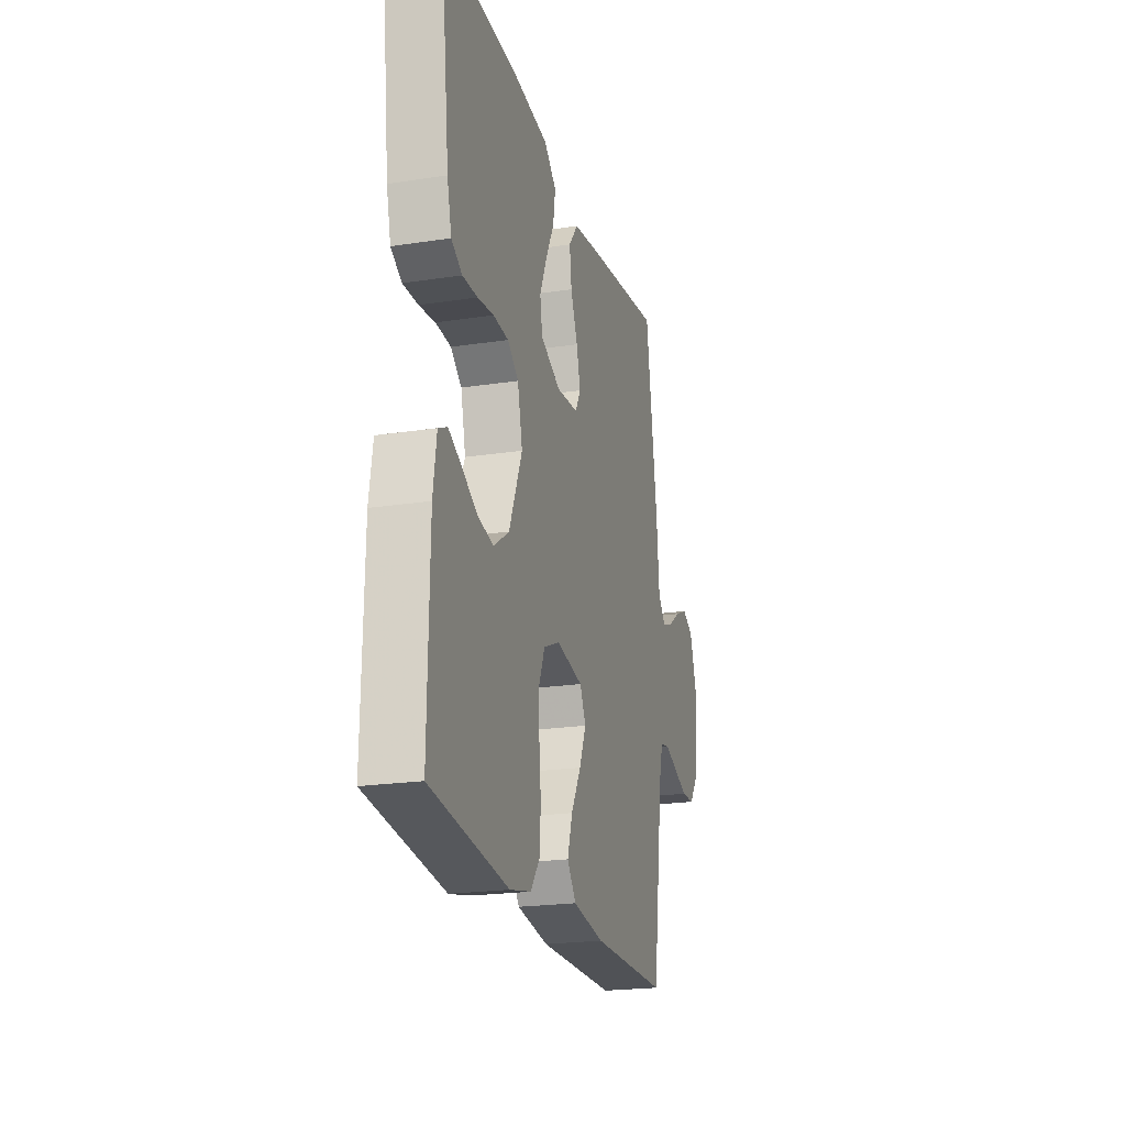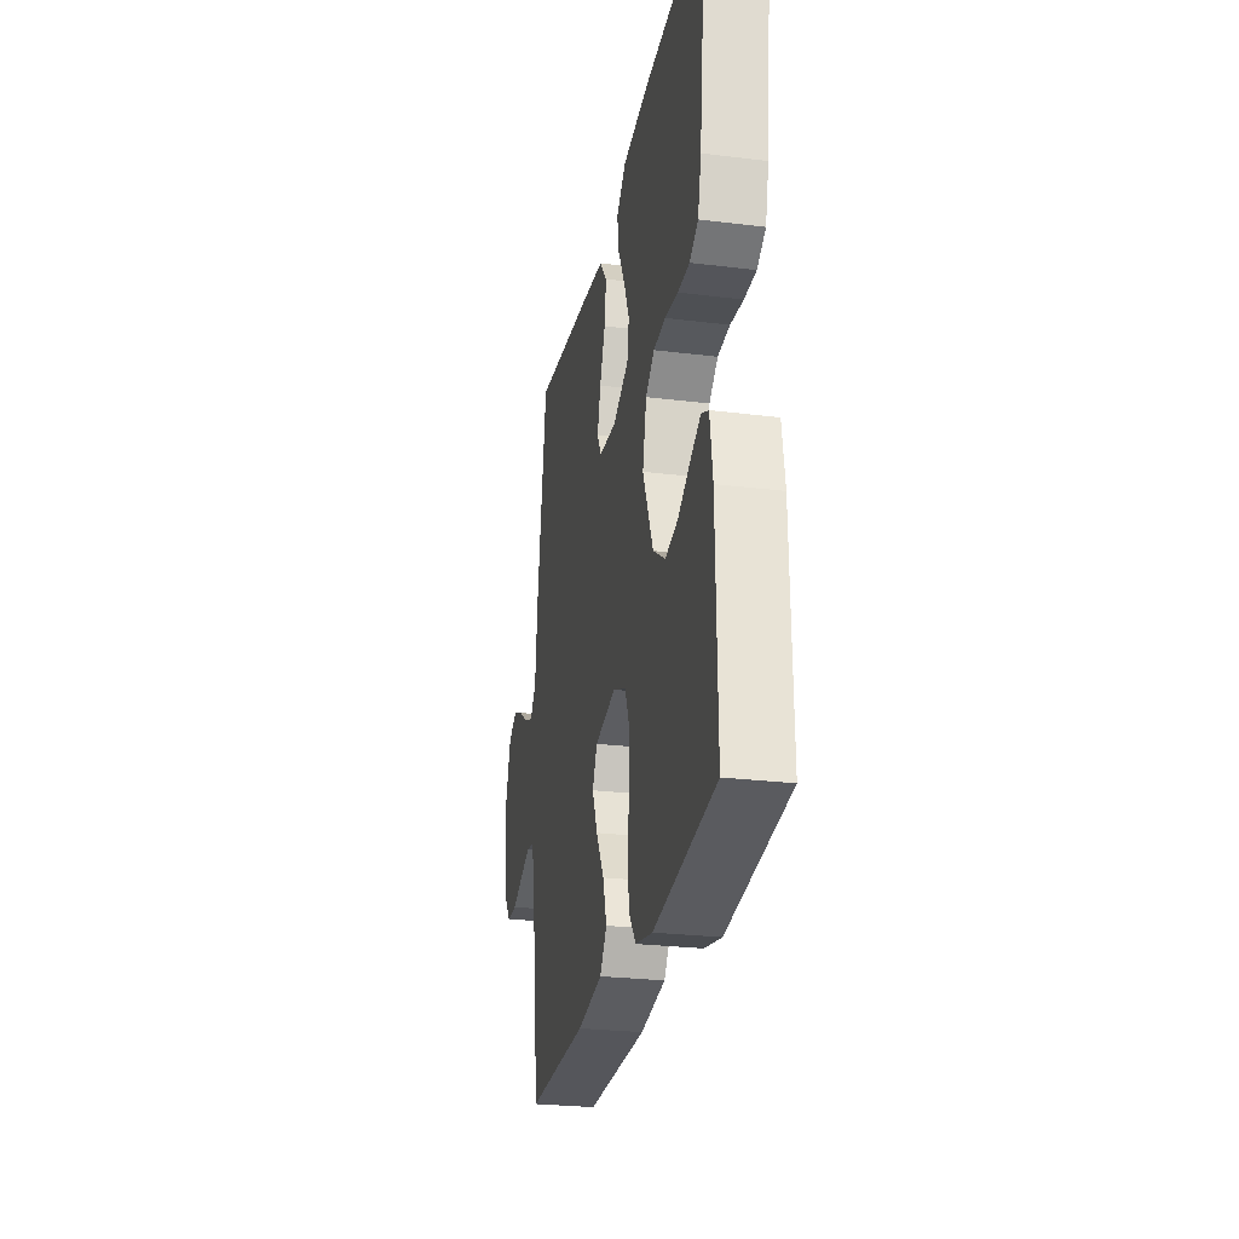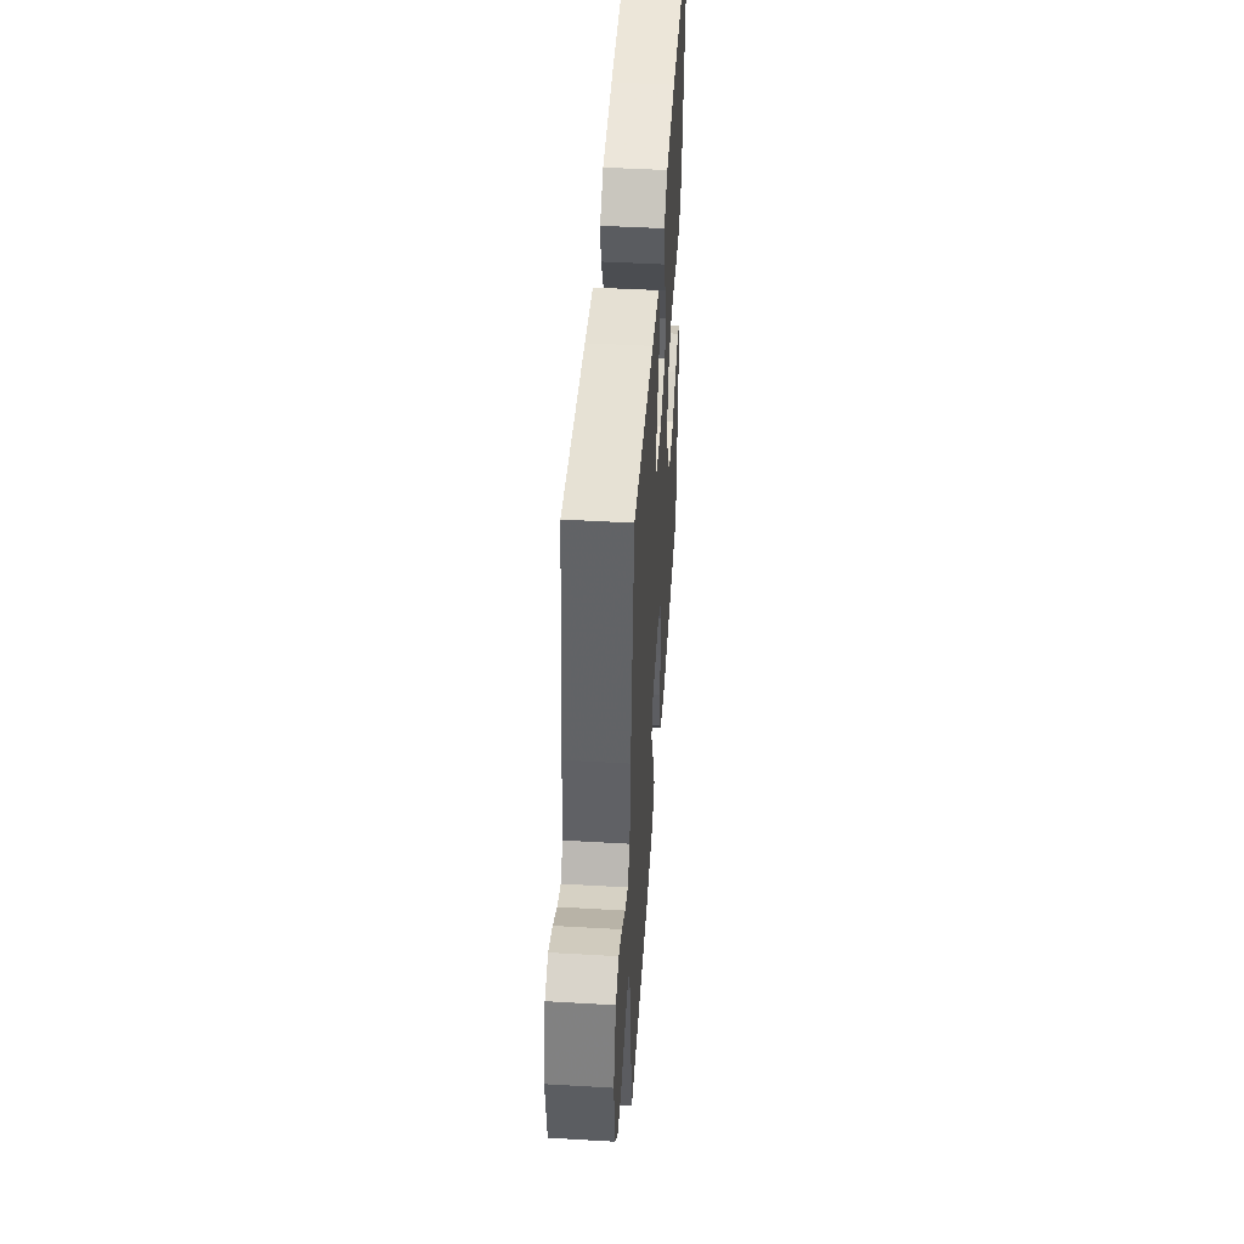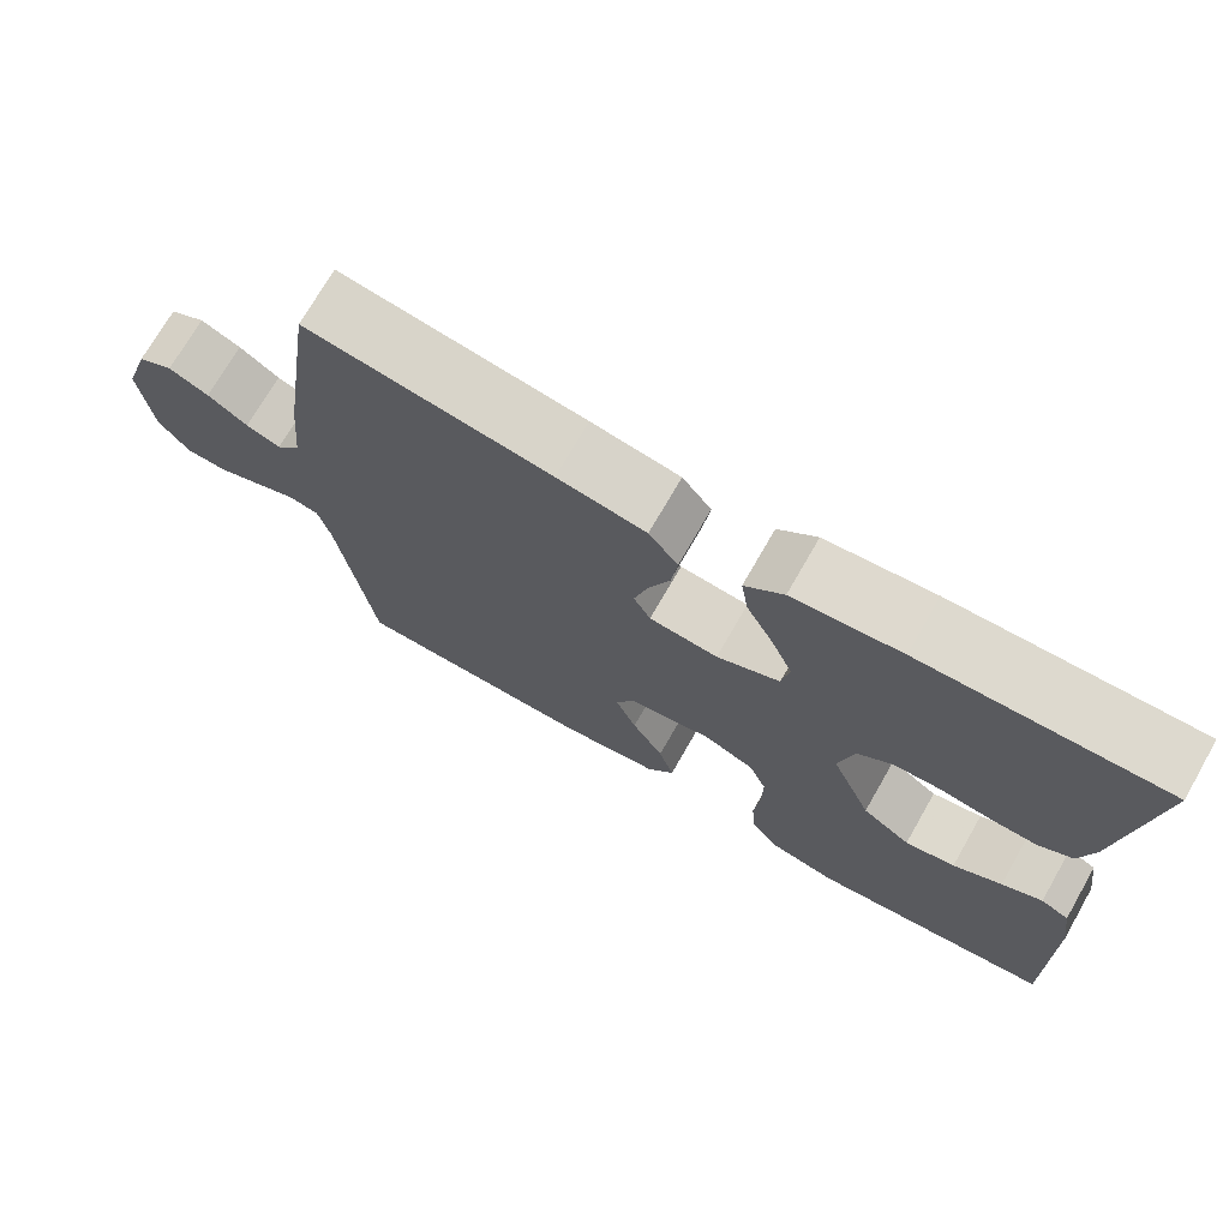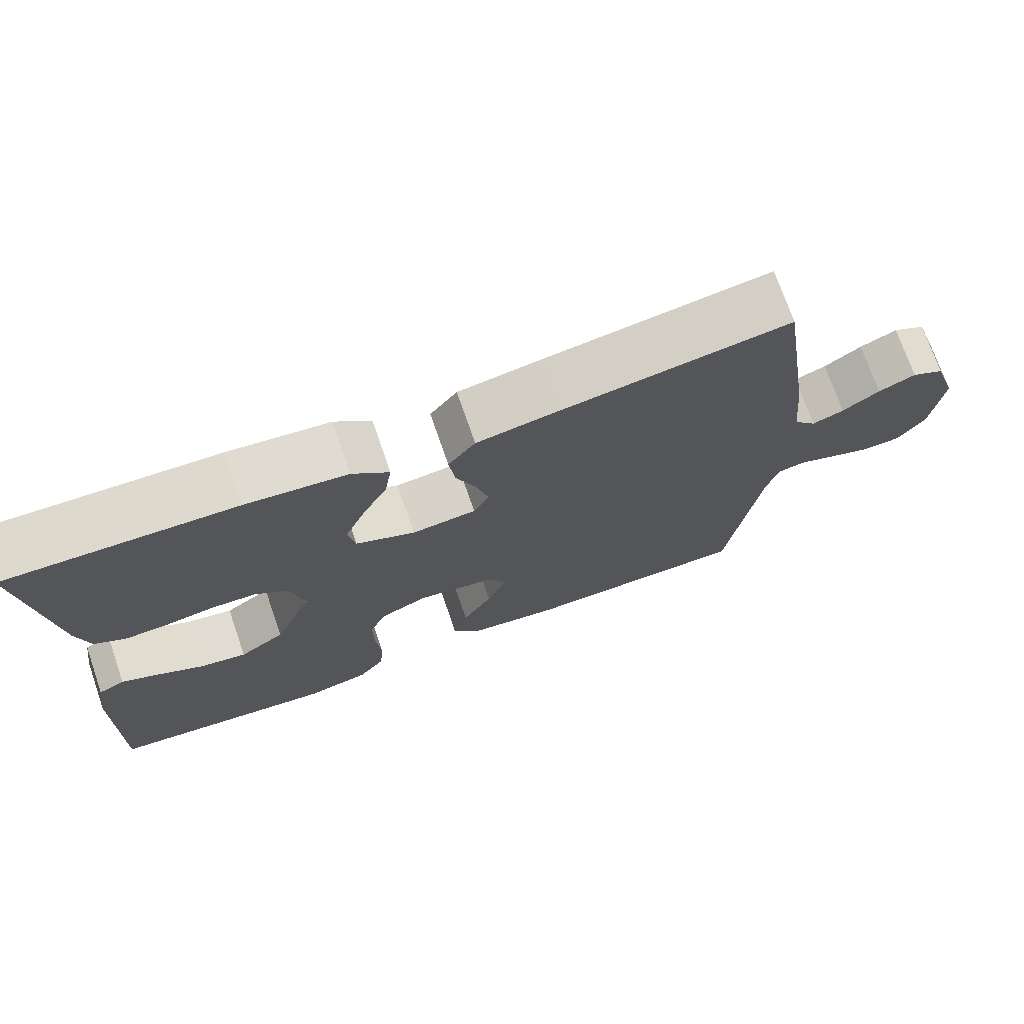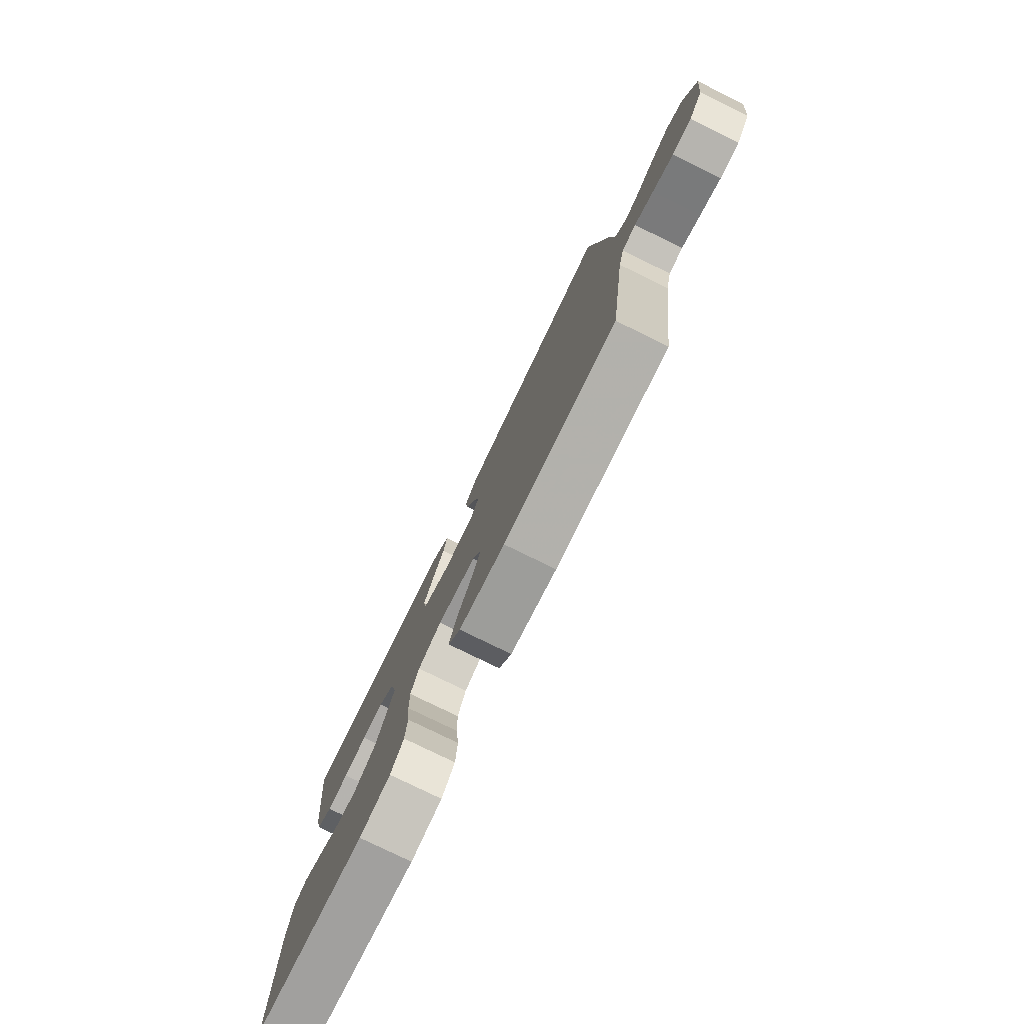
<metadata>
{"format":"obj","ext":"obj","renderer":"f3d","projection":"perspective","resolution":1024,"background":"white","views":[{"elev":-21.6,"azim":-74.9,"up":"+Z"},{"elev":-26.8,"azim":-100.9,"up":"+Z"},{"elev":47.3,"azim":93.8,"up":"+Z"},{"elev":72.2,"azim":-150.2,"up":"+Z"},{"elev":72.9,"azim":-19.1,"up":"+Z"},{"elev":-78.4,"azim":63.9,"up":"+Z"}]}
</metadata>
<code>
v 0.5 0.07 0.5
v 0.545 0.07 0.2
v 0.556 0.07 0.083
v 0.586 0.07 0.048
v 0.628 0.07 0.064
v 0.677 0.07 0.098
v 0.726 0.07 0.12
v 0.769 0.07 0.098
v 0.801 0.07 0
v 0.787 0.07 -0.122
v 0.75 0.07 -0.172
v 0.699 0.07 -0.174
v 0.644 0.07 -0.153
v 0.594 0.07 -0.134
v 0.557 0.07 -0.141
v 0.542 0.07 -0.2
v 0.5 0.07 -0.5
v 0.2 0.07 -0.503
v 0.077 0.07 -0.485
v 0.043 0.07 -0.44
v 0.062 0.07 -0.378
v 0.101 0.07 -0.31
v 0.127 0.07 -0.248
v 0.104 0.07 -0.201
v 0 0.07 -0.182
v -0.063 0.07 -0.21
v -0.085 0.07 -0.264
v -0.084 0.07 -0.333
v -0.077 0.07 -0.405
v -0.082 0.07 -0.471
v -0.117 0.07 -0.518
v -0.2 0.07 -0.536
v -0.5 0.07 -0.5
v -0.495 0.07 -0.2
v -0.482 0.07 -0.112
v -0.447 0.07 -0.095
v -0.397 0.07 -0.119
v -0.337 0.07 -0.152
v -0.275 0.07 -0.164
v -0.215 0.07 -0.123
v -0.164 0.07 0
v -0.183 0.07 0.082
v -0.226 0.07 0.115
v -0.285 0.07 0.118
v -0.348 0.07 0.109
v -0.406 0.07 0.107
v -0.448 0.07 0.131
v -0.465 0.07 0.2
v -0.5 0.07 0.5
v -0.2 0.07 0.49
v -0.066 0.07 0.475
v -0.018 0.07 0.433
v -0.027 0.07 0.375
v -0.06 0.07 0.31
v -0.087 0.07 0.245
v -0.078 0.07 0.191
v 0 0.07 0.156
v 0.085 0.07 0.164
v 0.106 0.07 0.203
v 0.09 0.07 0.262
v 0.063 0.07 0.329
v 0.055 0.07 0.391
v 0.091 0.07 0.438
v 0.2 0.07 0.456
v 0.5 0 0.5
v 0.545 0 0.2
v 0.556 0 0.083
v 0.586 0 0.048
v 0.628 0 0.064
v 0.677 0 0.098
v 0.726 0 0.12
v 0.769 0 0.098
v 0.801 0 0
v 0.787 0 -0.122
v 0.75 0 -0.172
v 0.699 0 -0.174
v 0.644 0 -0.153
v 0.594 0 -0.134
v 0.557 0 -0.141
v 0.542 0 -0.2
v 0.5 0 -0.5
v 0.2 0 -0.503
v 0.077 0 -0.485
v 0.043 0 -0.44
v 0.062 0 -0.378
v 0.101 0 -0.31
v 0.127 0 -0.248
v 0.104 0 -0.201
v 0 0 -0.182
v -0.063 0 -0.21
v -0.085 0 -0.264
v -0.084 0 -0.333
v -0.077 0 -0.405
v -0.082 0 -0.471
v -0.117 0 -0.518
v -0.2 0 -0.536
v -0.5 0 -0.5
v -0.495 0 -0.2
v -0.482 0 -0.112
v -0.447 0 -0.095
v -0.397 0 -0.119
v -0.337 0 -0.152
v -0.275 0 -0.164
v -0.215 0 -0.123
v -0.164 0 0
v -0.183 0 0.082
v -0.226 0 0.115
v -0.285 0 0.118
v -0.348 0 0.109
v -0.406 0 0.107
v -0.448 0 0.131
v -0.465 0 0.2
v -0.5 0 0.5
v -0.2 0 0.49
v -0.066 0 0.475
v -0.018 0 0.433
v -0.027 0 0.375
v -0.06 0 0.31
v -0.087 0 0.245
v -0.078 0 0.191
v 0 0 0.156
v 0.085 0 0.164
v 0.106 0 0.203
v 0.09 0 0.262
v 0.063 0 0.329
v 0.055 0 0.391
v 0.091 0 0.438
v 0.2 0 0.456
f 1 2 3
f 64 1 3
f 63 64 3
f 62 63 3
f 61 62 3
f 60 61 3
f 59 60 3 4
f 58 59 4
f 57 58 4
f 52 53 54
f 51 52 54
f 50 51 54
f 49 50 54
f 48 49 54
f 47 48 54
f 46 47 54
f 45 46 54
f 44 45 54
f 43 44 54 55
f 42 43 55 56
f 36 37 38
f 35 36 38
f 34 35 38
f 33 34 38
f 32 33 38
f 31 32 38
f 30 31 38
f 29 30 38
f 28 29 38
f 27 28 38 39
f 26 27 39 40
f 20 21 22
f 19 20 22
f 18 19 22
f 17 18 22
f 16 17 22
f 15 16 22 23
f 11 12 13
f 10 11 13
f 9 10 13
f 8 9 13
f 7 8 13
f 6 7 13
f 5 6 13
f 4 5 13 14
f 57 4 14 15
f 56 57 15
f 42 56 15
f 41 42 15
f 25 26 40 41
f 24 25 41 15
f 15 23 24
f 67 66 65
f 67 65 128
f 67 128 127
f 67 127 126
f 67 126 125
f 67 125 124
f 68 67 124 123
f 68 123 122
f 68 122 121
f 118 117 116
f 118 116 115
f 118 115 114
f 118 114 113
f 118 113 112
f 118 112 111
f 118 111 110
f 118 110 109
f 118 109 108
f 119 118 108 107
f 120 119 107 106
f 102 101 100
f 102 100 99
f 102 99 98
f 102 98 97
f 102 97 96
f 102 96 95
f 102 95 94
f 102 94 93
f 102 93 92
f 103 102 92 91
f 104 103 91 90
f 86 85 84
f 86 84 83
f 86 83 82
f 86 82 81
f 86 81 80
f 87 86 80 79
f 77 76 75
f 77 75 74
f 77 74 73
f 77 73 72
f 77 72 71
f 77 71 70
f 77 70 69
f 78 77 69 68
f 79 78 68 121
f 79 121 120
f 79 120 106
f 79 106 105
f 105 104 90 89
f 79 105 89 88
f 88 87 79
f 1 65 66 2
f 2 66 67 3
f 3 67 68 4
f 4 68 69 5
f 5 69 70 6
f 6 70 71 7
f 7 71 72 8
f 8 72 73 9
f 9 73 74 10
f 10 74 75 11
f 11 75 76 12
f 12 76 77 13
f 13 77 78 14
f 14 78 79 15
f 15 79 80 16
f 16 80 81 17
f 17 81 82 18
f 18 82 83 19
f 19 83 84 20
f 20 84 85 21
f 21 85 86 22
f 22 86 87 23
f 23 87 88 24
f 24 88 89 25
f 25 89 90 26
f 26 90 91 27
f 27 91 92 28
f 28 92 93 29
f 29 93 94 30
f 30 94 95 31
f 31 95 96 32
f 32 96 97 33
f 33 97 98 34
f 34 98 99 35
f 35 99 100 36
f 36 100 101 37
f 37 101 102 38
f 38 102 103 39
f 39 103 104 40
f 40 104 105 41
f 41 105 106 42
f 42 106 107 43
f 43 107 108 44
f 44 108 109 45
f 45 109 110 46
f 46 110 111 47
f 47 111 112 48
f 48 112 113 49
f 49 113 114 50
f 50 114 115 51
f 51 115 116 52
f 52 116 117 53
f 53 117 118 54
f 54 118 119 55
f 55 119 120 56
f 56 120 121 57
f 57 121 122 58
f 58 122 123 59
f 59 123 124 60
f 60 124 125 61
f 61 125 126 62
f 62 126 127 63
f 63 127 128 64
f 64 128 65 1

</code>
